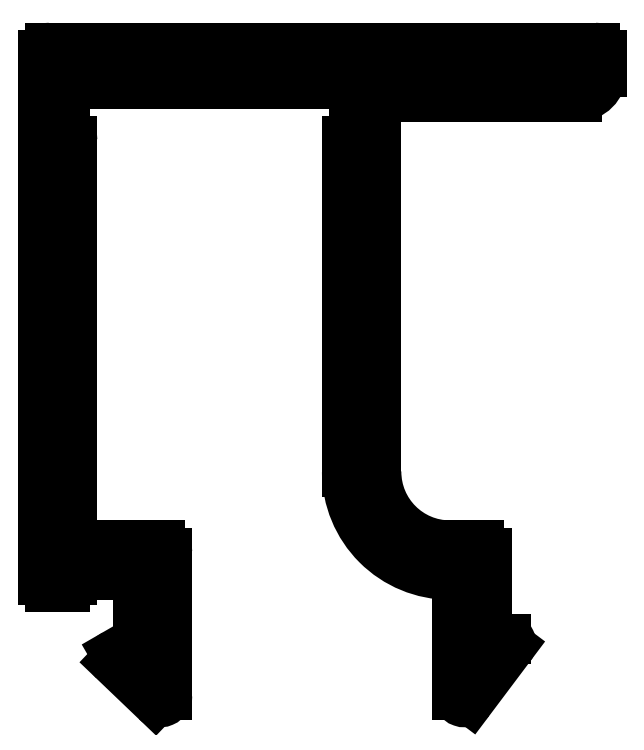
<metadata>
{"format":"dxf","ext":"dxf","renderer":"ezdxf+matplotlib","layout":"modelspace","background":"white","min_lineweight":24,"dpi":150}
</metadata>
<code>
0
SECTION
2
ENTITIES
0
ARC
8
0
10
2211
20
945.9
30
0
40
0.3
50
360
51
90
0
LINE
8
0
10
2211
20
946.2
30
0
11
2189
21
946.2
31
0
0
LINE
8
0
10
2211
20
945.2
30
0
11
2211
21
945.9
31
0
0
ARC
8
0
10
2189
20
945.9
30
0
40
0.3
50
90
51
180
0
ARC
8
0
10
2210
20
945.2
30
0
40
1
50
270
51
0
0
LINE
8
0
10
2188
20
945.9
30
0
11
2188
21
924.5
31
0
0
LINE
8
0
10
2202
20
944.2
30
0
11
2210
21
944.2
31
0
0
ARC
8
0
10
2189
20
924.5
30
0
40
0.3
50
180
51
270
0
ARC
8
0
10
2202
20
943.9
30
0
40
0.3
50
90
51
180
0
LINE
8
0
10
2189
20
924.2
30
0
11
2189
21
924.2
31
0
0
LINE
8
0
10
2202
20
928.9
30
0
11
2202
21
943.9
31
0
0
ARC
8
0
10
2189
20
924.5
30
0
40
0.3
50
270
51
1.737e-10
0
ARC
8
0
10
2205
20
928.9
30
0
40
3
50
180
51
270
0
LINE
8
0
10
2190
20
924.5
30
0
11
2190
21
924.7
31
0
0
LINE
8
0
10
2206
20
925.9
30
0
11
2205
21
925.9
31
0
0
LINE
8
0
10
2190
20
924.7
30
0
11
2192
21
924.7
31
0
0
ARC
8
0
10
2206
20
925.6
30
0
40
0.3
50
360
51
90
0
ARC
8
0
10
2192
20
924.4
30
0
40
0.3
50
360
51
90
0
LINE
8
0
10
2207
20
922.4
30
0
11
2207
21
925.6
31
0
0
LINE
8
0
10
2192
20
924.4
30
0
11
2192
21
922.2
31
0
0
ARC
8
0
10
2207
20
922.4
30
0
40
0.3
50
180
51
270
0
ARC
8
0
10
2192
20
922.2
30
0
40
0.3
50
300
51
360
0
LINE
8
0
10
2207
20
922.1
30
0
11
2207
21
922.1
31
0
0
LINE
8
0
10
2192
20
921.9
30
0
11
2191
21
921.5
31
0
0
ARC
8
0
10
2207
20
921.9
30
0
40
0.2
50
321.8
51
90
0
ARC
8
0
10
2192
20
921.3
30
0
40
0.2
50
118.4
51
226.3
0
LINE
8
0
10
2206
20
919.6
30
0
11
2208
21
921.8
31
0
0
LINE
8
0
10
2191
20
921.2
30
0
11
2193
21
919.6
31
0
0
ARC
8
0
10
2206
20
919.8
30
0
40
0.298
50
180
51
321.8
0
ARC
8
0
10
2193
20
919.8
30
0
40
0.2859
50
226.3
51
0
0
LINE
8
0
10
2205
20
924.4
30
0
11
2205
21
919.8
31
0
0
LINE
8
0
10
2194
20
919.8
30
0
11
2194
21
925.6
31
0
0
ARC
8
0
10
2205
20
924.4
30
0
40
0.3
50
0
51
90
0
ARC
8
0
10
2193
20
925.6
30
0
40
0.3
50
0
51
90
0
ARC
8
0
10
2205
20
928.9
30
0
40
4.2
50
180
51
270
0
LINE
8
0
10
2193
20
925.9
30
0
11
2190
21
925.9
31
0
0
LINE
8
0
10
2201
20
942.4
30
0
11
2201
21
928.9
31
0
0
ARC
8
0
10
2190
20
926.2
30
0
40
0.3
50
180
51
270
0
ARC
8
0
10
2201
20
942.4
30
0
40
0.3
50
90
51
180
0
LINE
8
0
10
2190
20
926.2
30
0
11
2190
21
942.4
31
0
0
LINE
8
0
10
2201
20
942.7
30
0
11
2201
21
942.7
31
0
0
ARC
8
0
10
2189
20
942.4
30
0
40
0.3
50
0
51
90
0
LINE
8
0
10
2201
20
944.7
30
0
11
2201
21
942.7
31
0
0
LINE
8
0
10
2189
20
942.7
30
0
11
2189
21
942.7
31
0
0
LINE
8
0
10
2189
20
944.7
30
0
11
2201
21
944.7
31
0
0
LINE
8
0
10
2189
20
942.7
30
0
11
2189
21
944.7
31
0
0
ENDSEC
0
EOF

</code>
